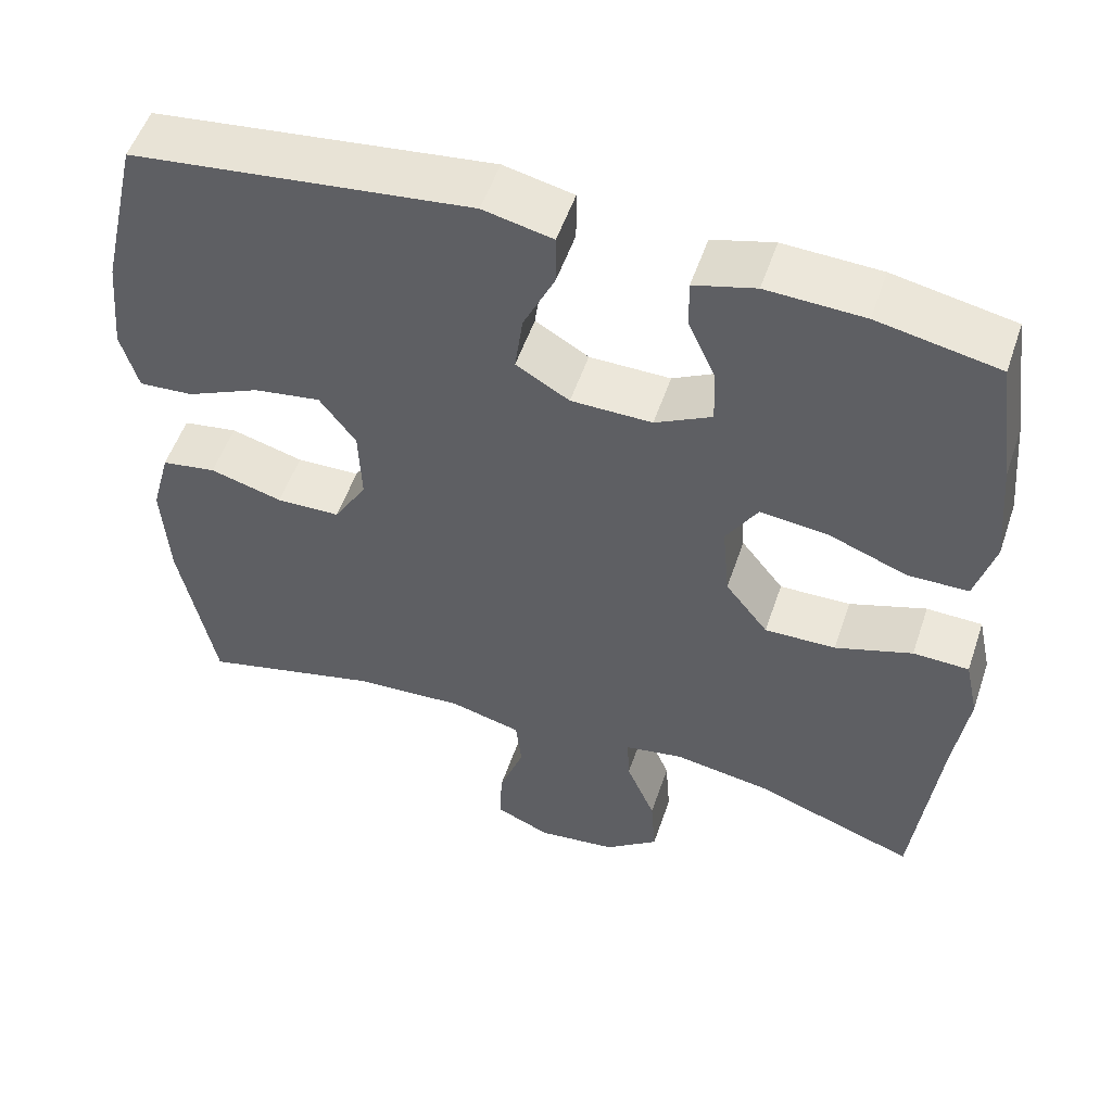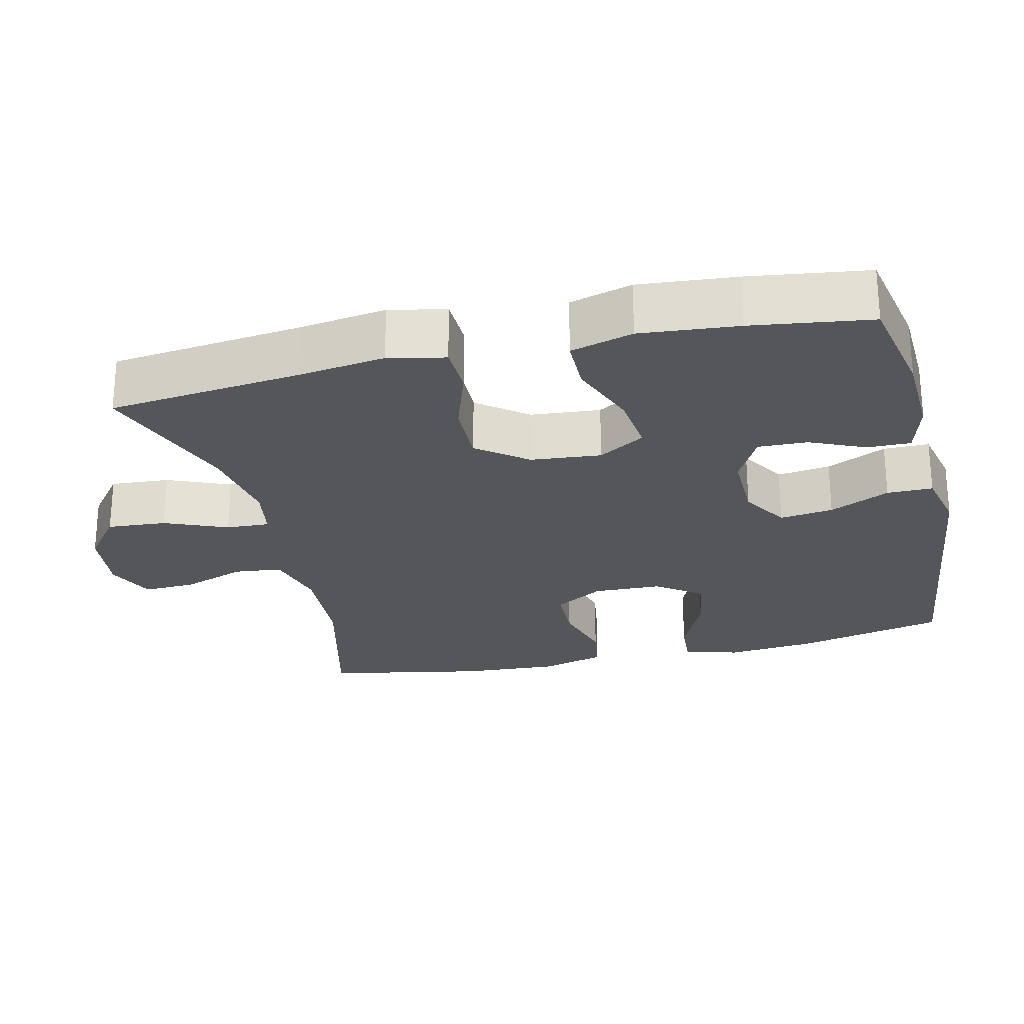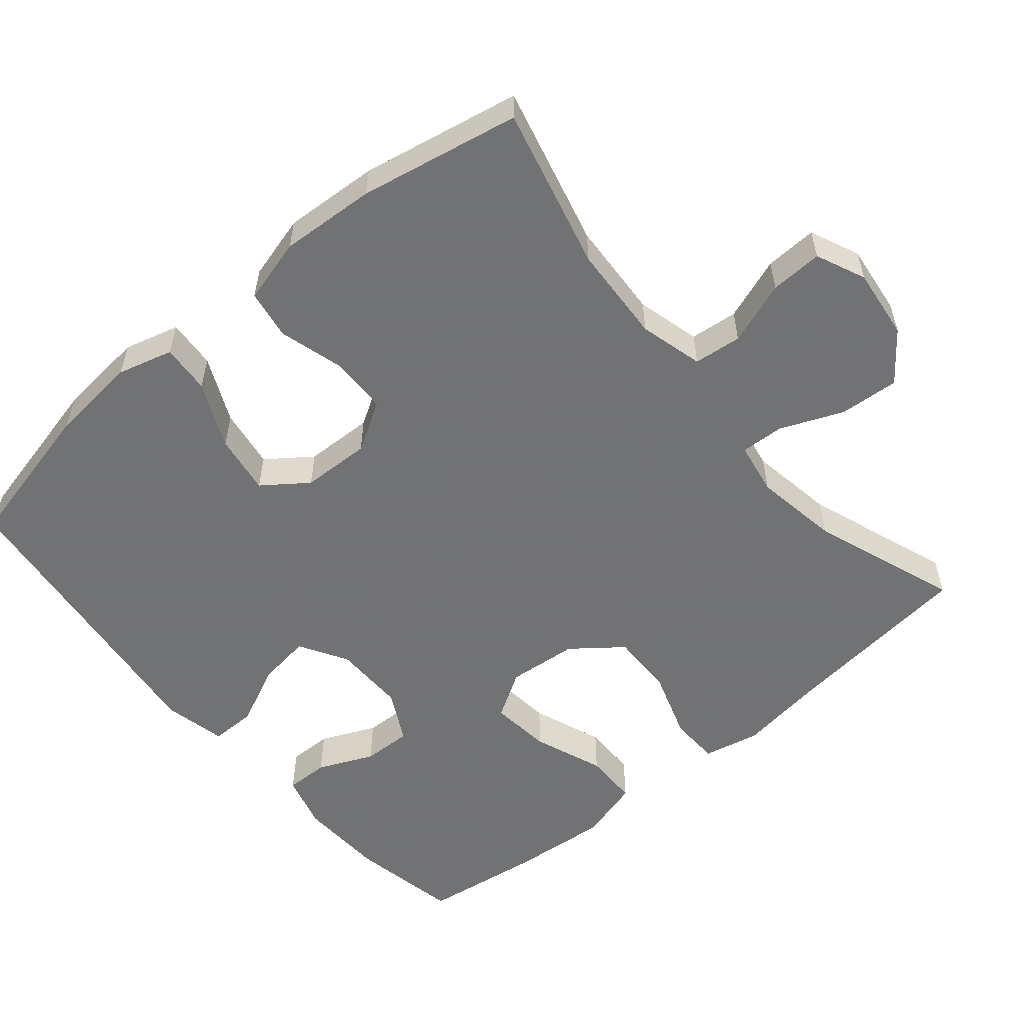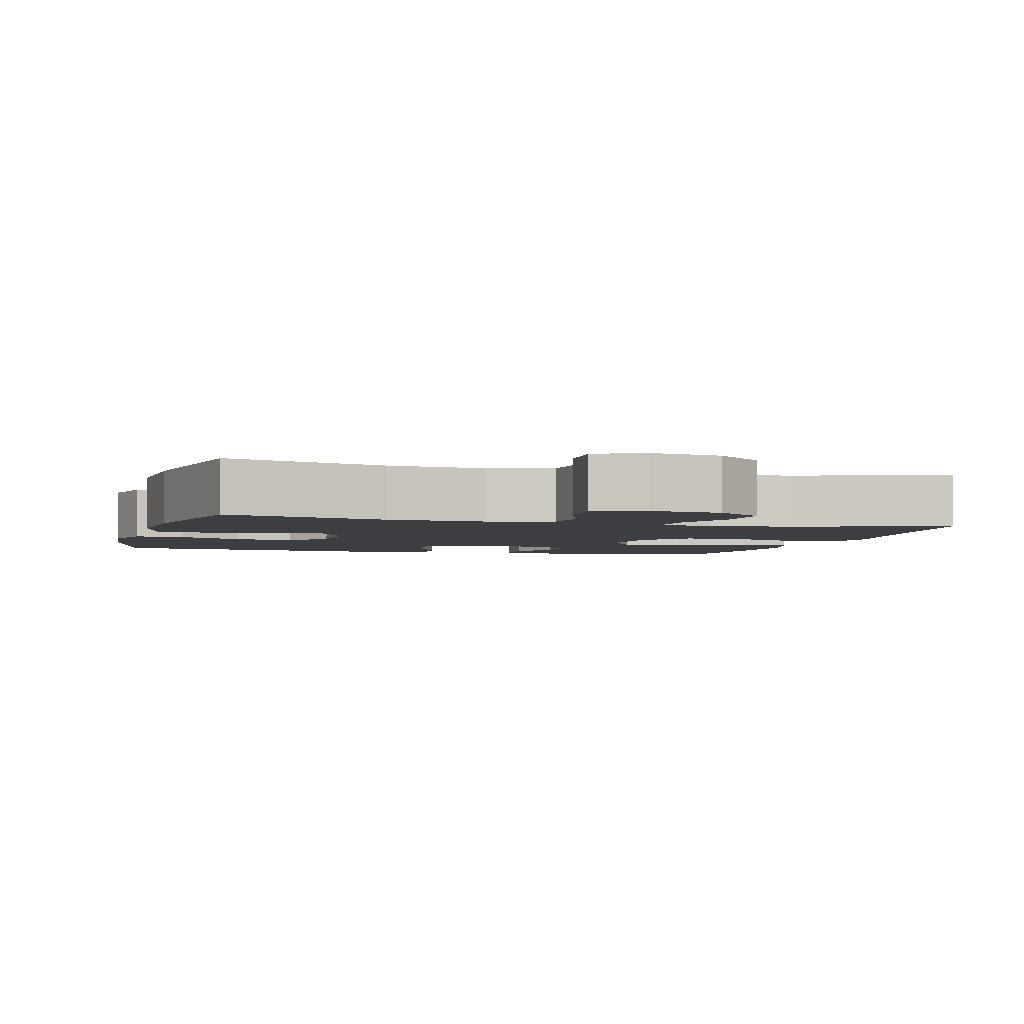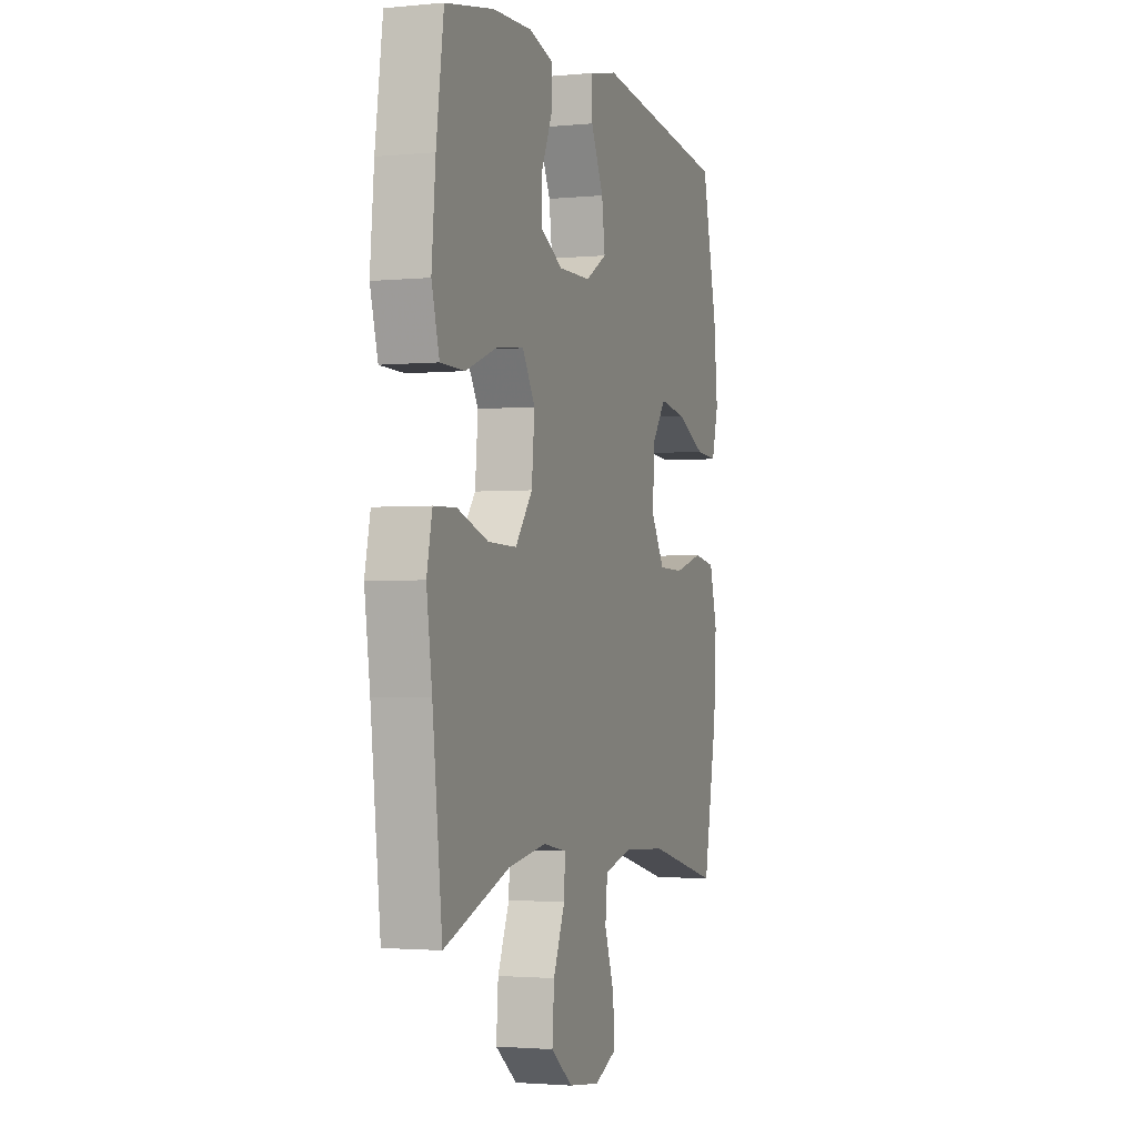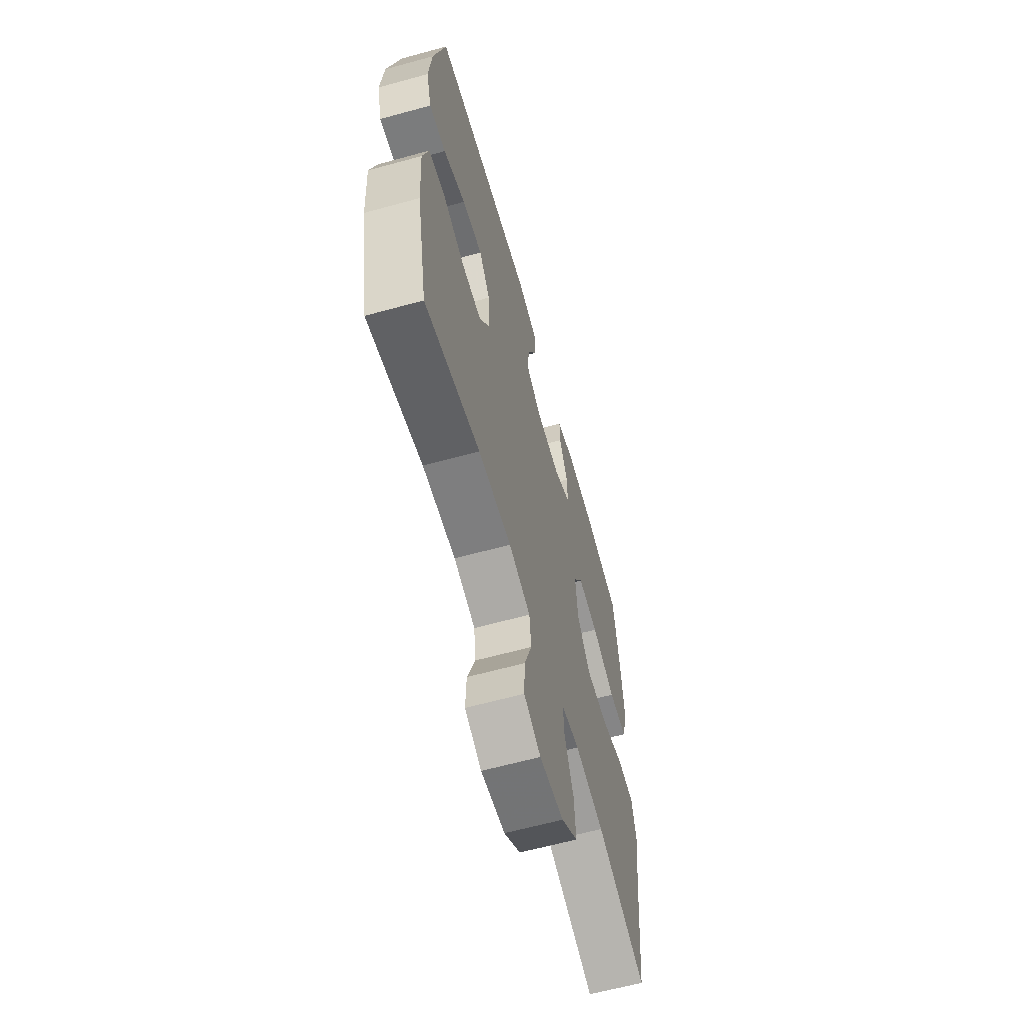
<metadata>
{"format":"obj","ext":"obj","renderer":"f3d","projection":"perspective","resolution":1024,"background":"white","views":[{"elev":53.3,"azim":-161.4,"up":"+Z"},{"elev":-25.1,"azim":-76.6,"up":"+Y"},{"elev":-55.6,"azim":130.1,"up":"+Y"},{"elev":-3.4,"azim":164.3,"up":"+Y"},{"elev":-2.2,"azim":-71.0,"up":"+Z"},{"elev":-62.6,"azim":105.6,"up":"+Z"}]}
</metadata>
<code>
v 0.5 0.07 -0.5
v 0.276 0.07 -0.444
v 0.141 0.07 -0.436
v 0.053 0.07 -0.459
v 0.046 0.07 -0.525
v 0.077 0.07 -0.612
v 0.08 0.07 -0.684
v 0.012 0.07 -0.714
v -0.086 0.07 -0.702
v -0.153 0.07 -0.65
v -0.147 0.07 -0.568
v -0.111 0.07 -0.482
v -0.108 0.07 -0.422
v -0.181 0.07 -0.409
v -0.299 0.07 -0.428
v -0.5 0.07 -0.5
v -0.53 0.07 -0.235
v -0.547 0.07 -0.114
v -0.53 0.07 -0.036
v -0.461 0.07 -0.034
v -0.366 0.07 -0.066
v -0.278 0.07 -0.068
v -0.225 0.07 0
v -0.216 0.07 0.097
v -0.255 0.07 0.161
v -0.339 0.07 0.152
v -0.436 0.07 0.115
v -0.511 0.07 0.116
v -0.535 0.07 0.202
v -0.523 0.07 0.336
v -0.5 0.07 0.5
v -0.351 0.07 0.529
v -0.231 0.07 0.534
v -0.155 0.07 0.513
v -0.156 0.07 0.453
v -0.19 0.07 0.377
v -0.192 0.07 0.309
v -0.122 0.07 0.272
v -0.022 0.07 0.273
v 0.044 0.07 0.312
v 0.034 0.07 0.386
v -0.005 0.07 0.469
v -0.005 0.07 0.532
v 0.081 0.07 0.551
v 0.5 0.07 0.5
v 0.548 0.07 0.293
v 0.56 0.07 0.17
v 0.539 0.07 0.094
v 0.471 0.07 0.099
v 0.38 0.07 0.141
v 0.297 0.07 0.154
v 0.252 0.07 0.093
v 0.249 0.07 -0.002
v 0.29 0.07 -0.07
v 0.369 0.07 -0.072
v 0.459 0.07 -0.047
v 0.527 0.07 -0.058
v 0.551 0.07 -0.147
v 0.543 0.07 -0.279
v 0.5 0 -0.5
v 0.276 0 -0.444
v 0.141 0 -0.436
v 0.053 0 -0.459
v 0.046 0 -0.525
v 0.077 0 -0.612
v 0.08 0 -0.684
v 0.012 0 -0.714
v -0.086 0 -0.702
v -0.153 0 -0.65
v -0.147 0 -0.568
v -0.111 0 -0.482
v -0.108 0 -0.422
v -0.181 0 -0.409
v -0.299 0 -0.428
v -0.5 0 -0.5
v -0.53 0 -0.235
v -0.547 0 -0.114
v -0.53 0 -0.036
v -0.461 0 -0.034
v -0.366 0 -0.066
v -0.278 0 -0.068
v -0.225 0 0
v -0.216 0 0.097
v -0.255 0 0.161
v -0.339 0 0.152
v -0.436 0 0.115
v -0.511 0 0.116
v -0.535 0 0.202
v -0.523 0 0.336
v -0.5 0 0.5
v -0.351 0 0.529
v -0.231 0 0.534
v -0.155 0 0.513
v -0.156 0 0.453
v -0.19 0 0.377
v -0.192 0 0.309
v -0.122 0 0.272
v -0.022 0 0.273
v 0.044 0 0.312
v 0.034 0 0.386
v -0.005 0 0.469
v -0.005 0 0.532
v 0.081 0 0.551
v 0.5 0 0.5
v 0.548 0 0.293
v 0.56 0 0.17
v 0.539 0 0.094
v 0.471 0 0.099
v 0.38 0 0.141
v 0.297 0 0.154
v 0.252 0 0.093
v 0.249 0 -0.002
v 0.29 0 -0.07
v 0.369 0 -0.072
v 0.459 0 -0.047
v 0.527 0 -0.058
v 0.551 0 -0.147
v 0.543 0 -0.279
f 58 59 1 2
f 55 56 57 58
f 54 55 58 2
f 53 54 2 3
f 52 53 3 4
f 47 48 49 50
f 47 50 51
f 46 47 51
f 45 46 51
f 44 45 51 52
f 41 42 43 44
f 40 41 44 52
f 33 34 35 36
f 33 36 37
f 32 33 37
f 31 32 37
f 30 31 37
f 29 30 37 38
f 26 27 28 29
f 25 26 29 38
f 18 19 20 21
f 17 18 21 22
f 15 16 17 22
f 14 15 22 23
f 9 10 11 12
f 9 12 13
f 8 9 13
f 5 6 7 8
f 4 5 8 13
f 39 40 52 4
f 24 25 38 39
f 13 14 23 24
f 4 13 24 39
f 61 60 118 117
f 117 116 115 114
f 61 117 114 113
f 62 61 113 112
f 63 62 112 111
f 109 108 107 106
f 110 109 106
f 110 106 105
f 110 105 104
f 111 110 104 103
f 103 102 101 100
f 111 103 100 99
f 95 94 93 92
f 96 95 92
f 96 92 91
f 96 91 90
f 96 90 89
f 97 96 89 88
f 88 87 86 85
f 97 88 85 84
f 80 79 78 77
f 81 80 77 76
f 81 76 75 74
f 82 81 74 73
f 71 70 69 68
f 72 71 68
f 72 68 67
f 67 66 65 64
f 72 67 64 63
f 63 111 99 98
f 98 97 84 83
f 83 82 73 72
f 98 83 72 63
f 1 60 61 2
f 2 61 62 3
f 3 62 63 4
f 4 63 64 5
f 5 64 65 6
f 6 65 66 7
f 7 66 67 8
f 8 67 68 9
f 9 68 69 10
f 10 69 70 11
f 11 70 71 12
f 12 71 72 13
f 13 72 73 14
f 14 73 74 15
f 15 74 75 16
f 16 75 76 17
f 17 76 77 18
f 18 77 78 19
f 19 78 79 20
f 20 79 80 21
f 21 80 81 22
f 22 81 82 23
f 23 82 83 24
f 24 83 84 25
f 25 84 85 26
f 26 85 86 27
f 27 86 87 28
f 28 87 88 29
f 29 88 89 30
f 30 89 90 31
f 31 90 91 32
f 32 91 92 33
f 33 92 93 34
f 34 93 94 35
f 35 94 95 36
f 36 95 96 37
f 37 96 97 38
f 38 97 98 39
f 39 98 99 40
f 40 99 100 41
f 41 100 101 42
f 42 101 102 43
f 43 102 103 44
f 44 103 104 45
f 45 104 105 46
f 46 105 106 47
f 47 106 107 48
f 48 107 108 49
f 49 108 109 50
f 50 109 110 51
f 51 110 111 52
f 52 111 112 53
f 53 112 113 54
f 54 113 114 55
f 55 114 115 56
f 56 115 116 57
f 57 116 117 58
f 58 117 118 59
f 59 118 60 1

</code>
